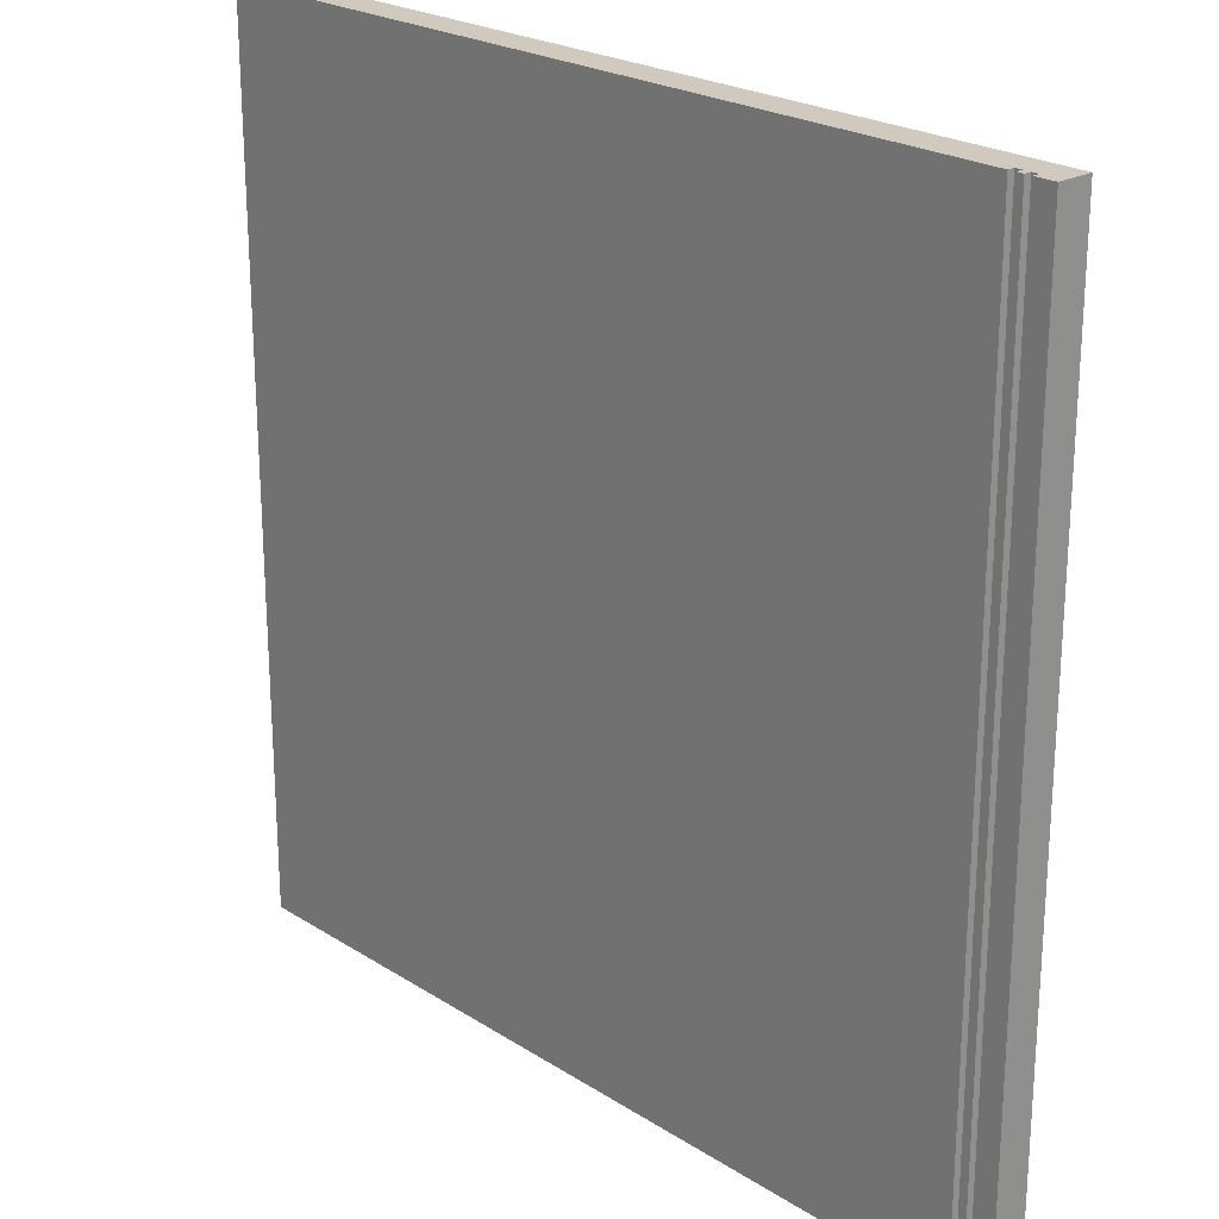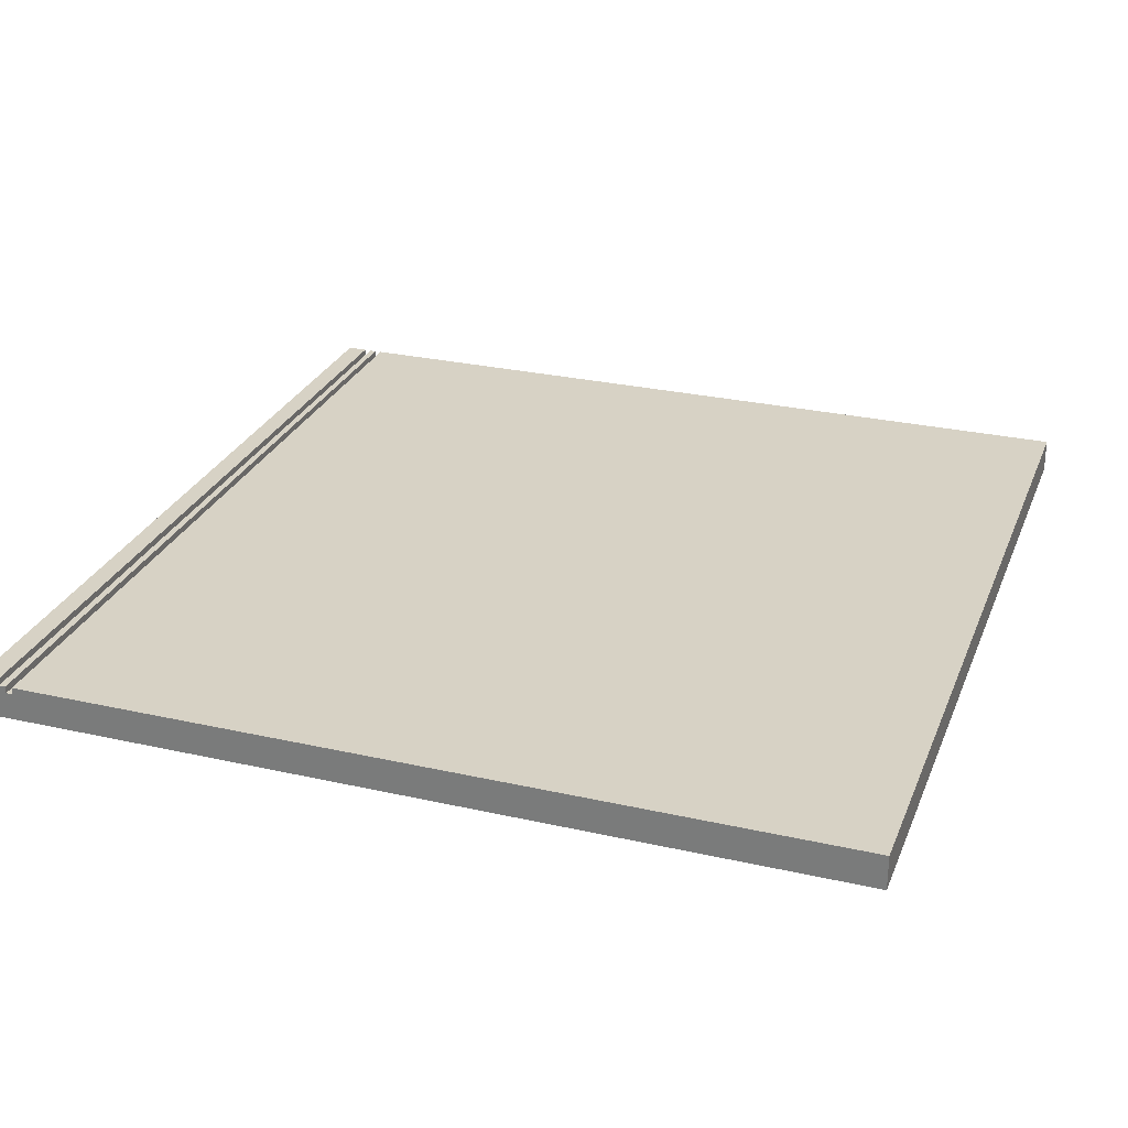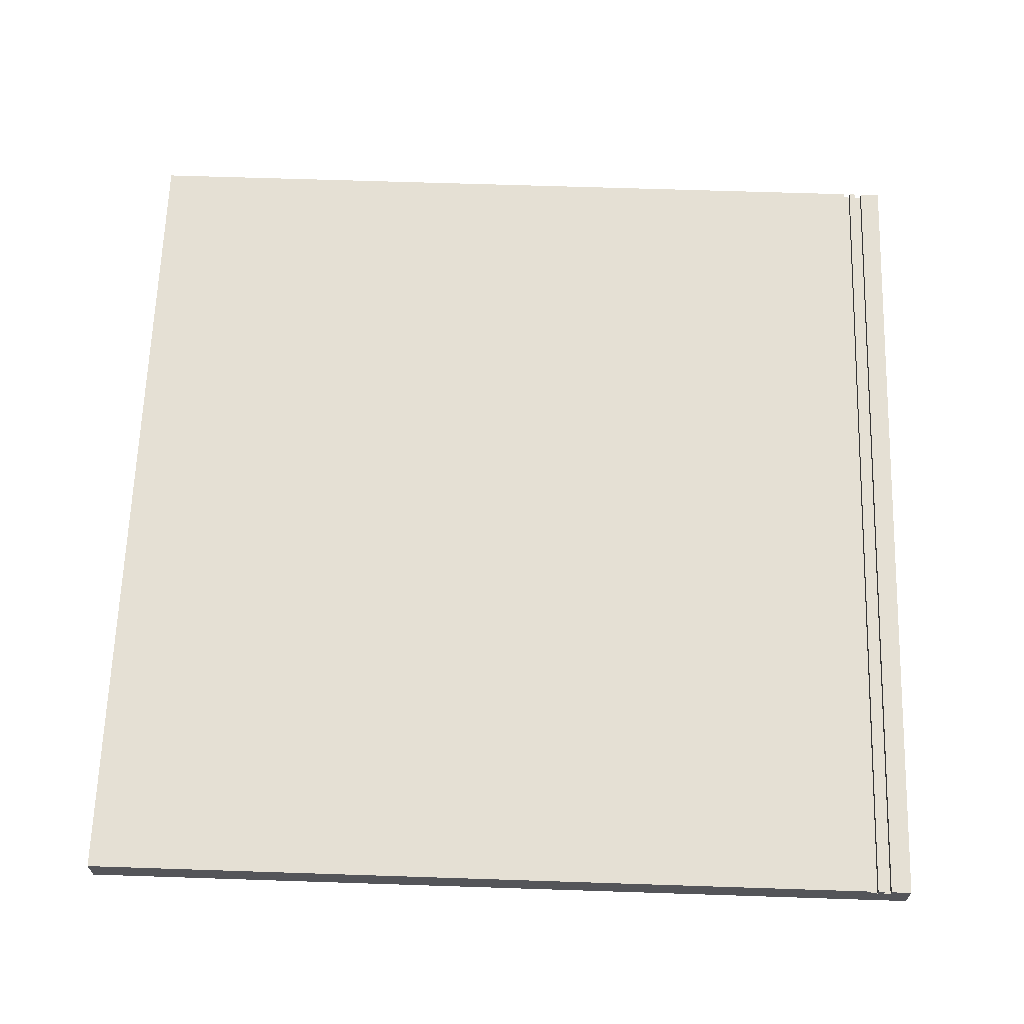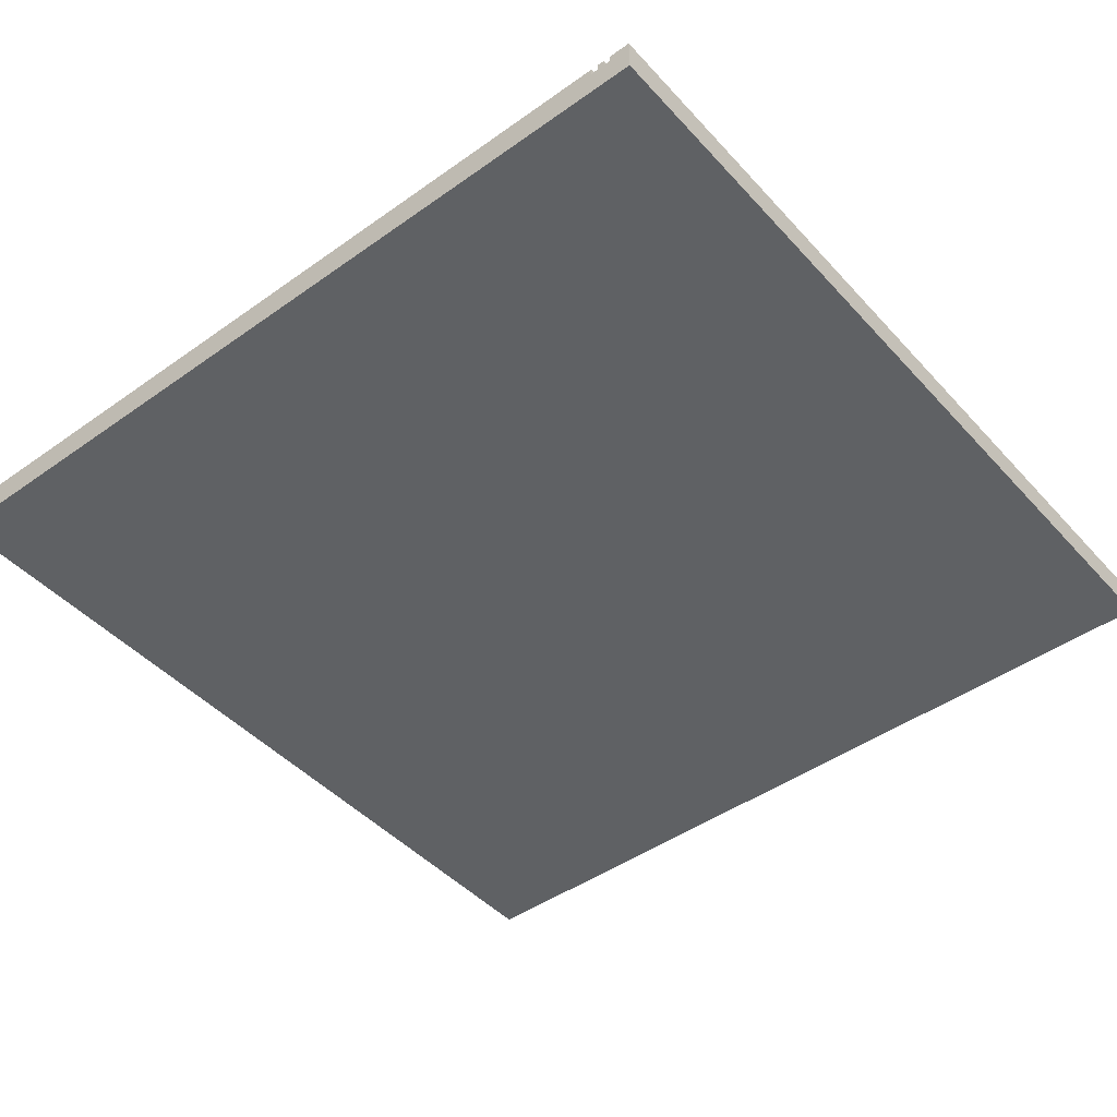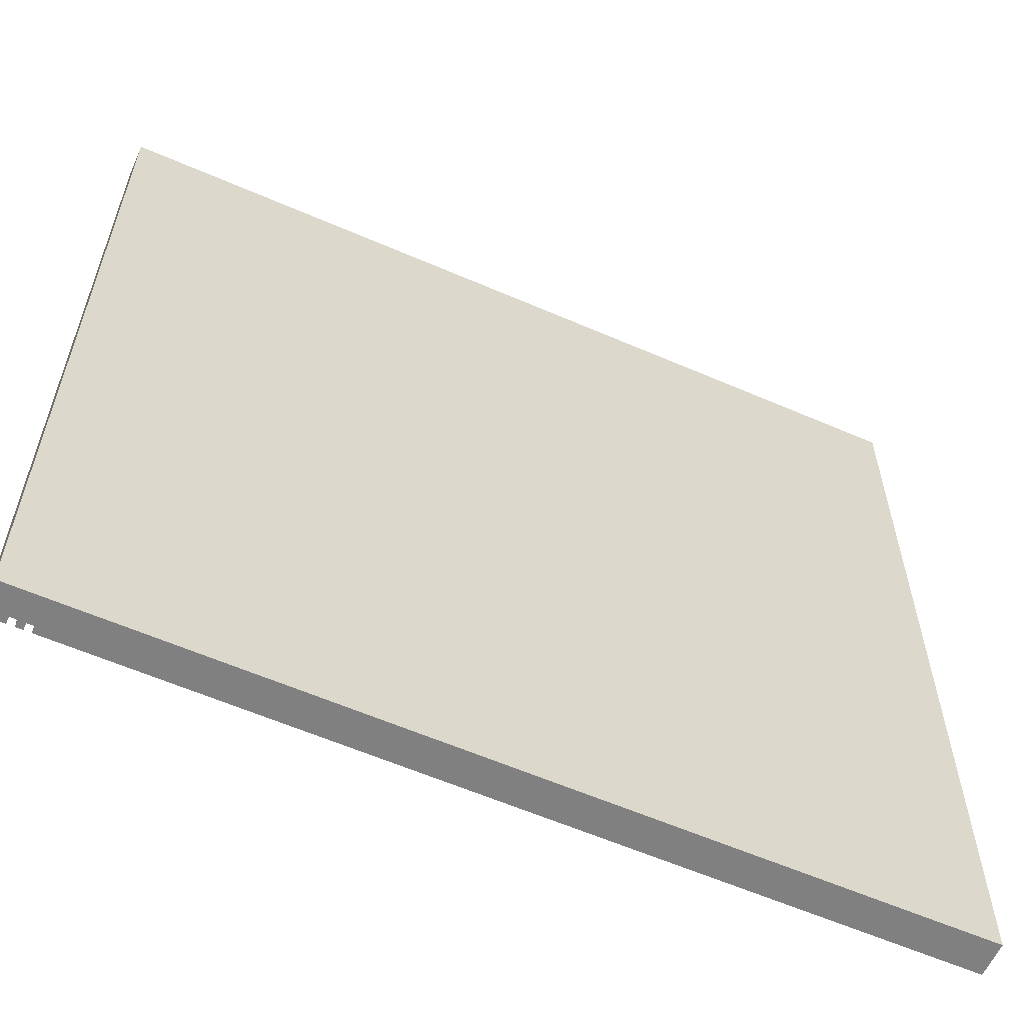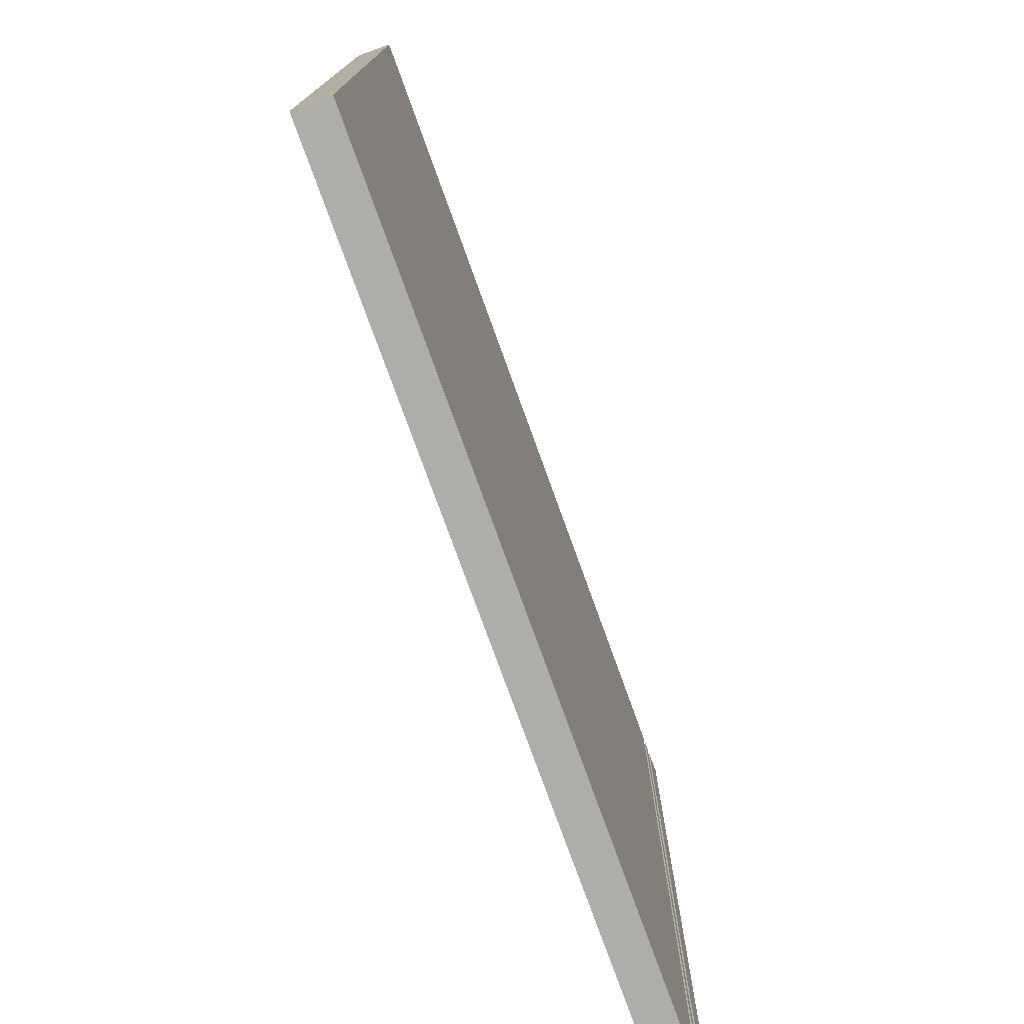
<metadata>
{"format":"obj","ext":"obj","renderer":"f3d","projection":"perspective","resolution":1024,"background":"white","views":[{"elev":23.1,"azim":-133.0,"up":"+Z"},{"elev":27.6,"azim":19.1,"up":"+Y"},{"elev":65.3,"azim":-178.1,"up":"+Y"},{"elev":-45.4,"azim":-140.7,"up":"+Y"},{"elev":-60.0,"azim":-24.0,"up":"+Z"},{"elev":-77.1,"azim":109.9,"up":"+Z"}]}
</metadata>
<code>
v -63 0 63
v -63 0 -63
v -63 4 63
v -63 4 -63
v -63 5 63
v -63 5 -63
v -59 4 63
v -59 4 -63
v -59 5 63
v -59 5 -63
v -57 4 63
v -57 4 -63
v -57 5 63
v -57 5 -63
v -60 4 63
v -60 4 -63
v -60 5 63
v -60 5 -63
v -58 4 63
v -58 4 -63
v -58 5 63
v -58 5 -63
v 63 0 63
v 63 0 -63
v 63 4 63
v 63 4 -63
v 63 5 63
v 63 5 -63
v -63 0 63
v -63 4 63
v -63 5 63
v -60 3 63
v -60 4 63
v -60 5 63
v -59 3 63
v -59 4 63
v -59 5 63
v -58 3 63
v -58 4 63
v -58 5 63
v -57 3 63
v -57 4 63
v -57 5 63
v 63 0 63
v 63 4 63
v 63 5 63
v -63 0 -63
v -63 4 -63
v -63 5 -63
v -60 3 -63
v -60 4 -63
v -60 5 -63
v -59 3 -63
v -59 4 -63
v -59 5 -63
v -58 3 -63
v -58 4 -63
v -58 5 -63
v -57 3 -63
v -57 4 -63
v -57 5 -63
v 60 0 -63
v 60 4 -63
v 61 0 -63
v 61 4 -63
v 63 0 -63
v 63 4 -63
v 63 5 -63
v -63 0 63
v 63 0 63
v 60 0 13
v 61 0 13
v 62 0 13
v 60 0 -50
v 61 0 -50
v 61 0 -51
v 62 0 -51
v 61 0 -62
v 62 0 -62
v -63 0 -63
v 60 0 -63
v 61 0 -63
v 63 0 -63
v -60 4 63
v -59 4 63
v -58 4 63
v -57 4 63
v -60 4 -63
v -59 4 -63
v -58 4 -63
v -57 4 -63
v -63 5 63
v -60 5 63
v -59 5 63
v -58 5 63
v -57 5 63
v 63 5 63
v -63 5 -63
v -60 5 -63
v -59 5 -63
v -58 5 -63
v -57 5 -63
v 63 5 -63
f 3 2 1
f 4 2 3
f 5 4 3
f 6 4 5
f 9 8 7
f 10 8 9
f 13 12 11
f 14 12 13
f 15 16 17
f 17 16 18
f 19 20 21
f 21 20 22
f 23 24 25
f 25 24 26
f 25 26 27
f 27 26 28
f 32 30 29
f 33 31 30
f 33 30 32
f 34 31 33
f 35 32 29
f 35 33 32
f 36 33 35
f 38 35 29
f 38 36 35
f 39 37 36
f 39 36 38
f 40 37 39
f 41 38 29
f 41 39 38
f 42 39 41
f 44 41 29
f 44 42 41
f 45 43 42
f 45 42 44
f 46 43 45
f 47 48 50
f 48 49 51
f 50 48 51
f 51 49 52
f 47 50 53
f 50 51 53
f 53 51 54
f 47 53 56
f 53 54 56
f 54 55 57
f 56 54 57
f 57 55 58
f 47 56 59
f 56 57 59
f 59 57 60
f 47 59 62
f 59 60 62
f 60 61 63
f 62 60 63
f 62 63 64
f 63 61 65
f 64 63 65
f 64 65 66
f 65 61 67
f 66 65 67
f 67 61 68
f 71 70 69
f 72 70 71
f 73 70 72
f 74 71 69
f 74 72 71
f 75 73 72
f 75 72 74
f 76 75 74
f 76 73 75
f 77 70 73
f 77 73 76
f 78 76 74
f 78 77 76
f 79 70 77
f 79 77 78
f 80 74 69
f 81 78 74
f 81 74 80
f 82 79 78
f 82 78 81
f 83 70 79
f 83 79 82
f 84 85 88
f 88 85 89
f 86 87 90
f 90 87 91
f 92 93 98
f 98 93 99
f 94 95 100
f 100 95 101
f 96 97 102
f 102 97 103

</code>
